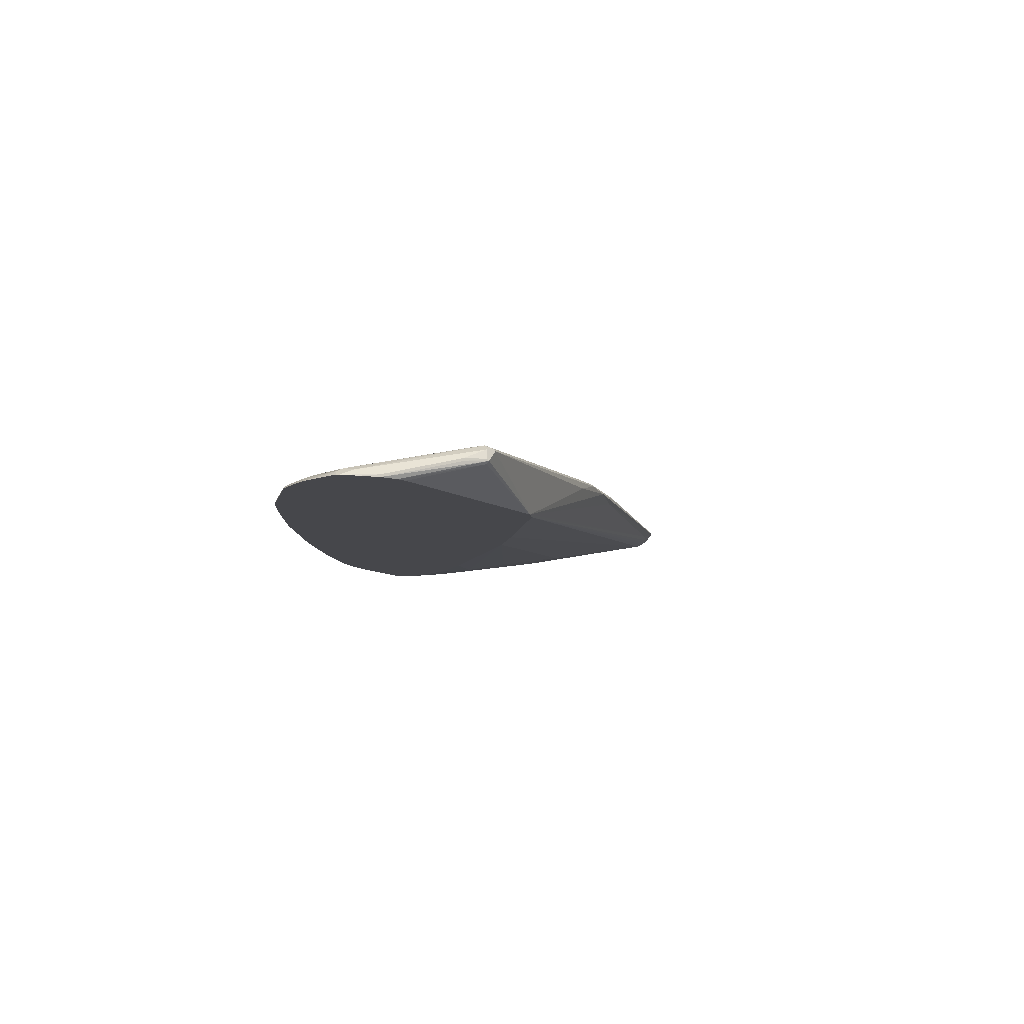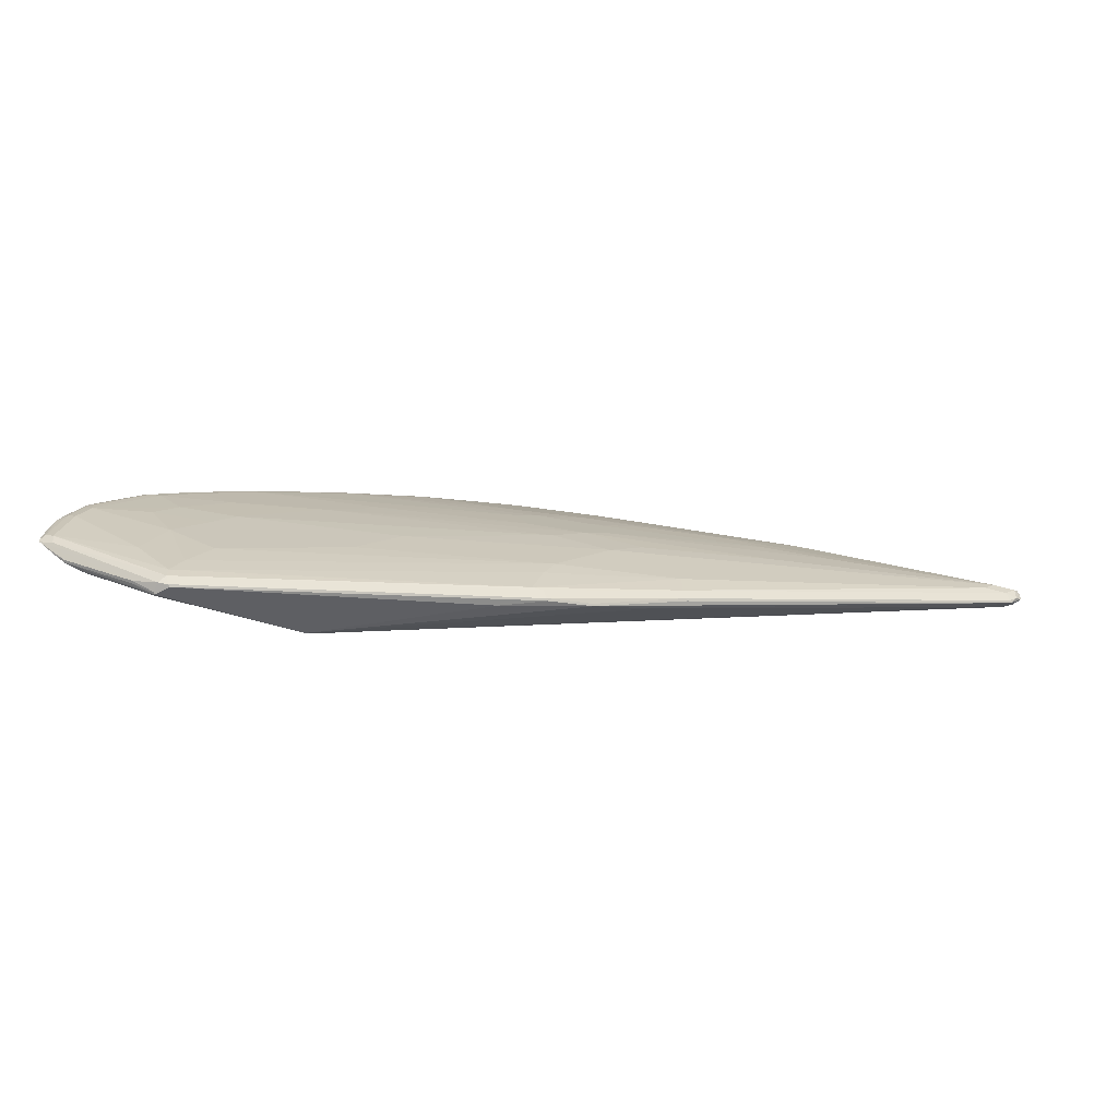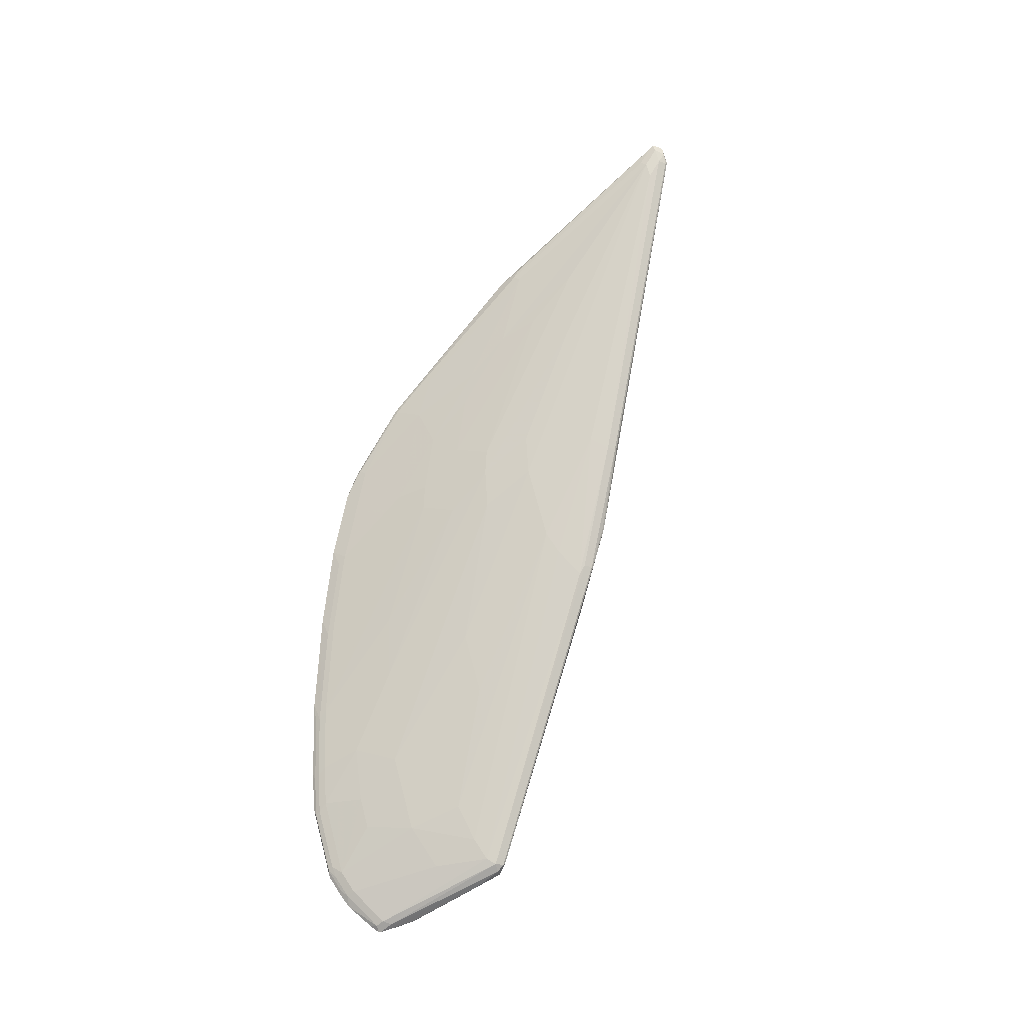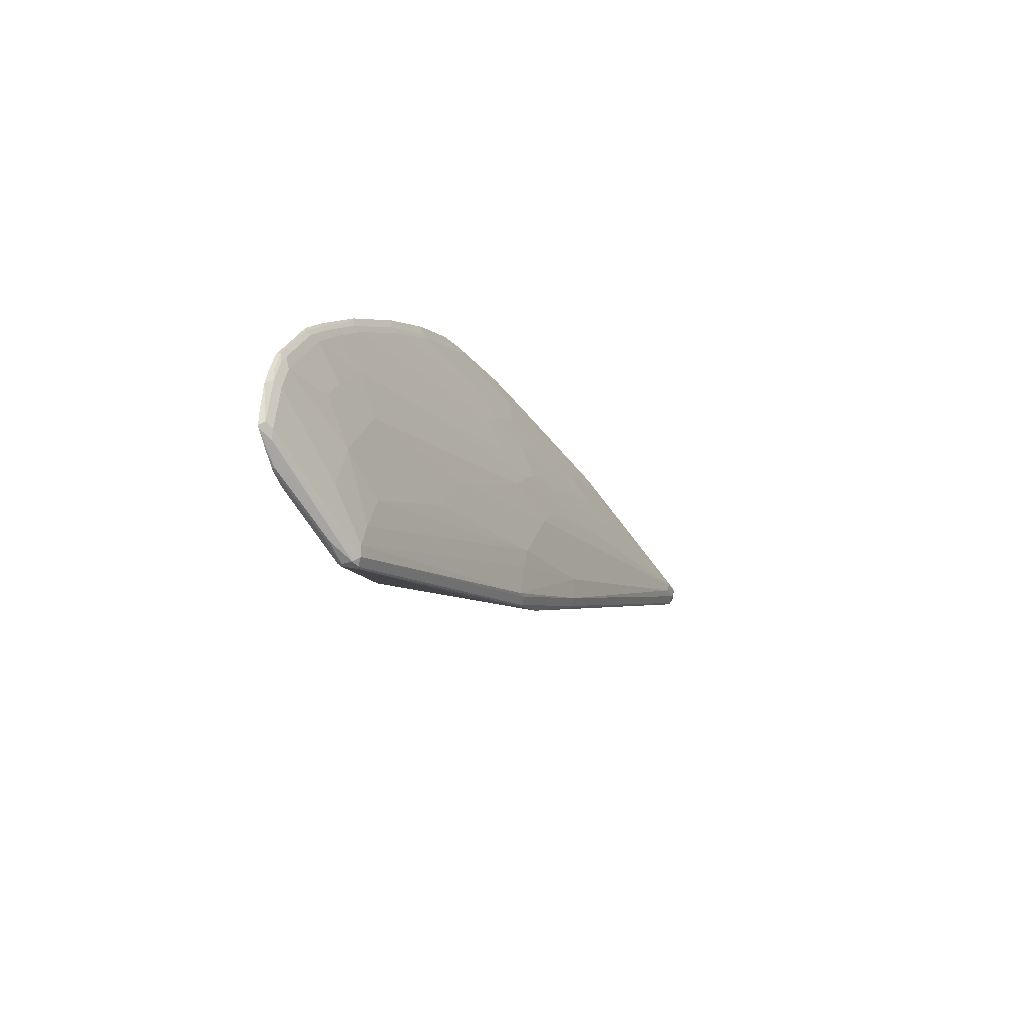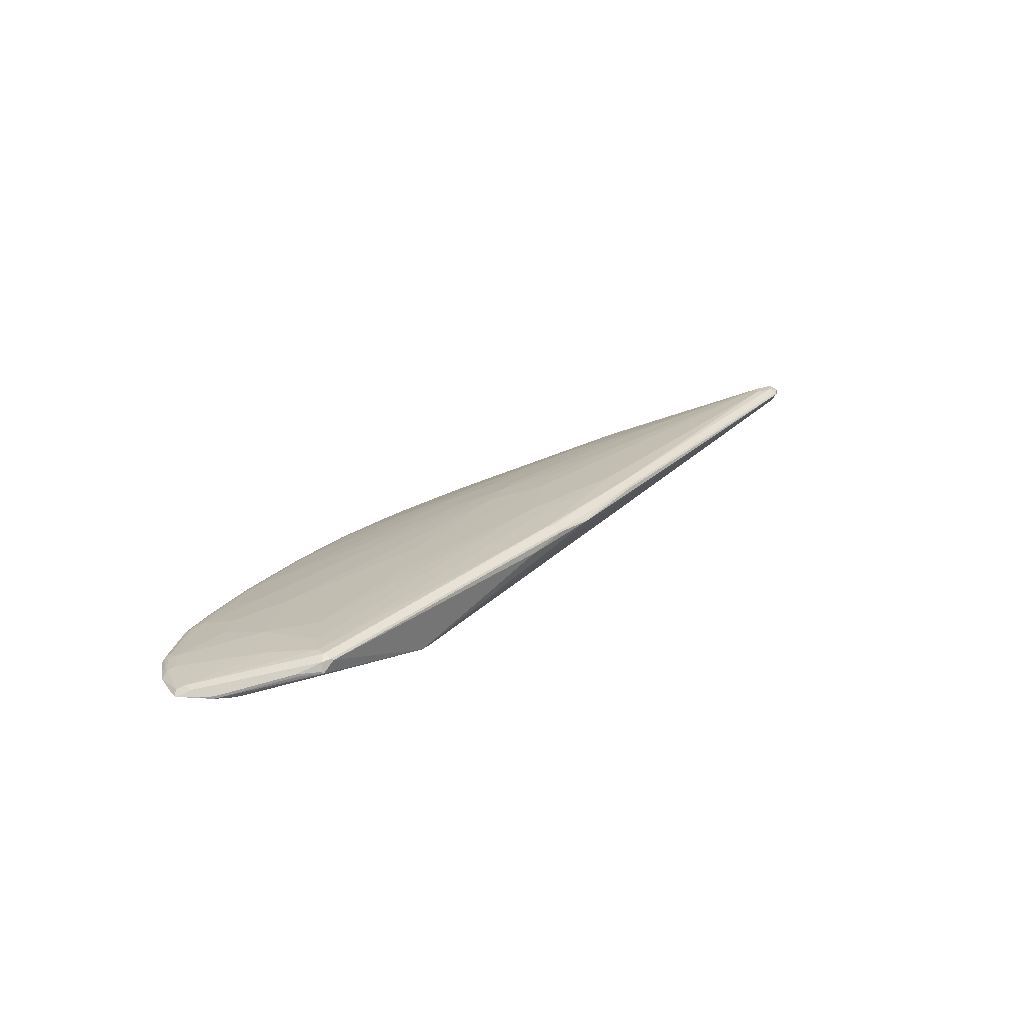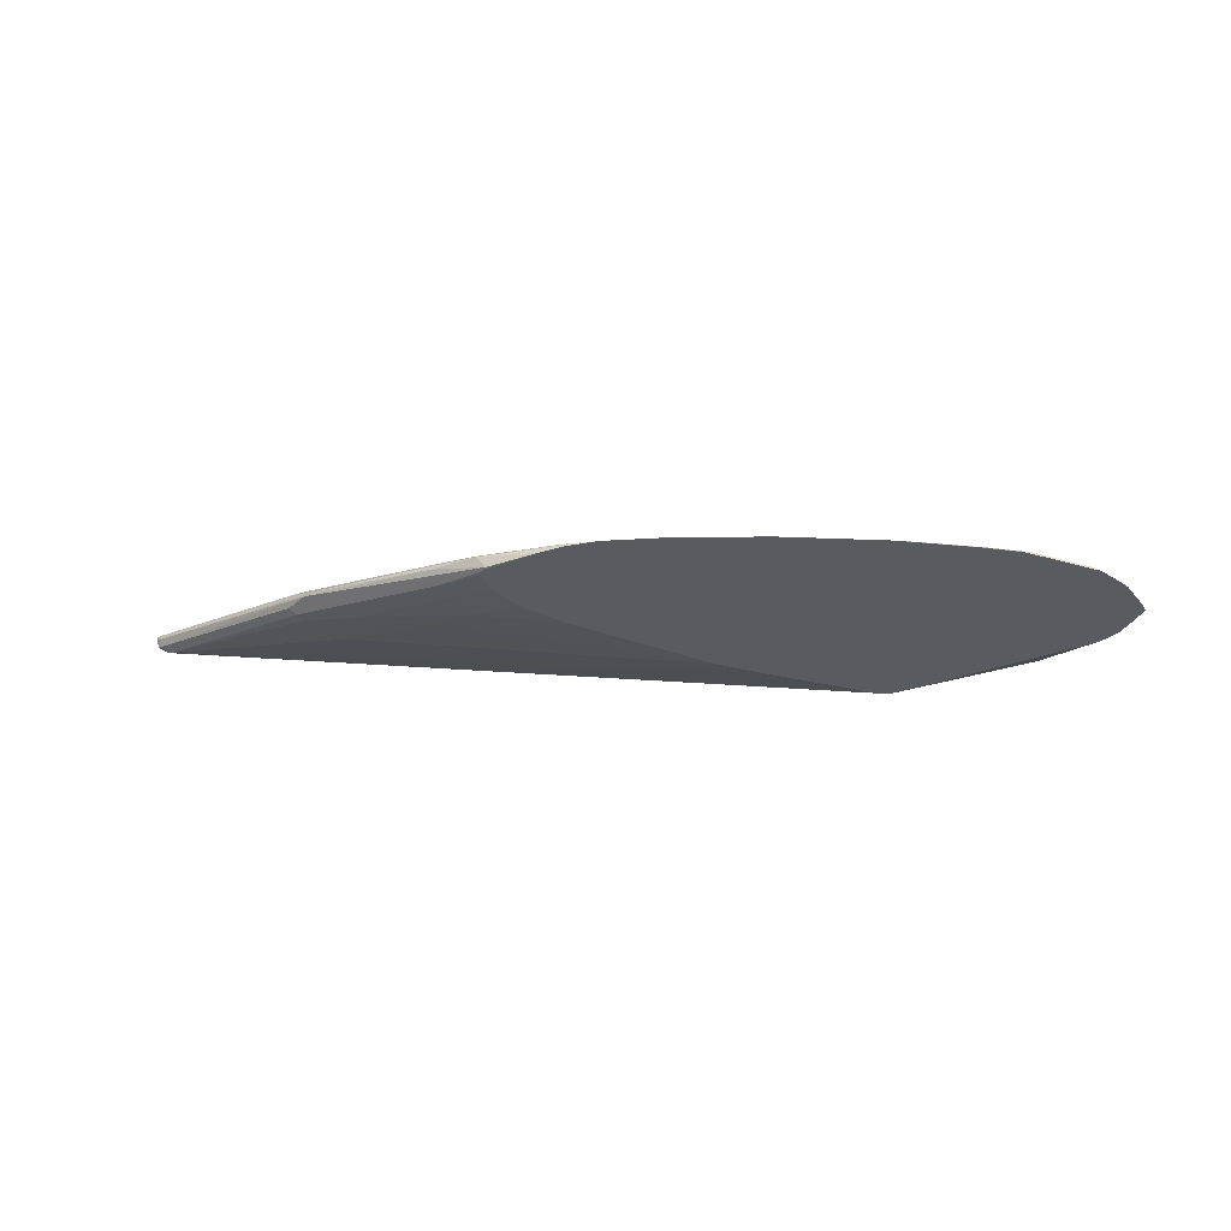
<metadata>
{"format":"obj","ext":"obj","renderer":"f3d","projection":"perspective","resolution":1024,"background":"white","views":[{"elev":-10.7,"azim":-58.9,"up":"+Z"},{"elev":-61.3,"azim":-15.8,"up":"+Y"},{"elev":71.1,"azim":-60.0,"up":"+Z"},{"elev":-23.3,"azim":-70.4,"up":"+Y"},{"elev":20.4,"azim":-35.6,"up":"+Z"},{"elev":-33.5,"azim":-156.6,"up":"+Z"}]}
</metadata>
<code>
v 0.1044 0.2563 0.1424
v 0.09963 0.28 0.1305
v 0.02848 0.2753 0.1234
v 0.02848 0.2816 0.1203
v -0.05699 0.2468 0.1234
v -4.566e-05 0.2796 0.1165
v 0.02371 0.2824 0.1187
v 0.09963 0.2824 0.1282
v 0.02587 0.2835 0.1165
v 0.04746 0.2835 0.1165
v 0.09175 0.2816 0.1171
v 0.1424 0.2753 0.1329
v 0.2658 0.2532 0.1582
v 0.1519 0.2721 0.1392
v 0.1424 0.2721 0.1392
v 0.1424 0.2658 0.1424
v 0.2753 0.2373 0.1709
v 0.2753 0.2437 0.1677
v 0.4367 0.1804 0.2089
v 0.2089 0.2184 0.1709
v 0.1613 0.2278 0.1614
v 0.08542 0.2278 0.1519
v 0.1329 0.2184 0.1614
v 0.08542 0.1993 0.1614
v 0.1613 0.1993 0.1709
v 0.09491 0.1709 0.1709
v 0.01894 0.1993 0.1519
v 0.03797 0.2088 0.1519
v 0.01894 0.2278 0.1424
v -0.1234 0.2184 0.1234
v -0.1993 0.1804 0.1234
v -0.09489 0.1709 0.1424
v -0.1709 0.1614 0.1329
v -0.2468 0.1519 0.1234
v -0.2088 0.1816 0.121
v -0.1329 0.2195 0.121
v -0.1234 0.2322 0.1165
v -0.06648 0.248 0.121
v -0.05699 0.2607 0.1165
v -0.2852 0.1407 0.1165
v -0.1993 0.1942 0.1165
v -0.2136 0.1827 0.1187
v -0.2563 0.1531 0.121
v -0.2611 0.1542 0.1187
v -0.2567 0.1597 0.1165
v -0.2895 0.1353 0.1187
v -0.2848 0.1341 0.121
v -0.2753 0.1329 0.1234
v -0.2183 0.1329 0.1329
v -0.1424 0.1424 0.1424
v 0.02848 0.1709 0.1614
v 0.07593 0.1614 0.1709
v 0.04746 0.1424 0.1709
v -0.2088 0.09496 0.1424
v -0.2563 0.1044 0.1329
v -0.2753 0.08547 0.1329
v -0.3228 0.08547 0.1234
v -0.3038 0.1151 0.121
v -0.3085 0.1163 0.1187
v -0.3275 0.09734 0.1187
v -0.3228 0.09615 0.121
v -0.3291 0.08862 0.1203
v -0.3386 0.06964 0.1203
v -0.337 0.07833 0.1187
v -0.3414 0.07508 0.1165
v -0.3318 0.09406 0.1165
v -0.3519 0.02792 0.1165
v -0.3461 0.06389 0.1165
v -0.3481 0.03166 0.1203
v -0.3418 0.0285 0.1234
v -0.3511 0.03654 0.1165
v -0.3509 0.02593 0.1165
v -0.3401 0.02059 0.1218
v -0.2737 -0.02689 0.1408
v -0.2516 -0.04271 0.1472
v -0.2705 -0.03323 0.1377
v -0.3275 0.004764 0.1187
v -0.3399 0.0157 0.1165
v -0.3275 0.004764 0.1165
v -0.3063 -0.003728 0.1165
v -0.3145 -0.001509 0.1165
v -0.2516 -0.04509 0.1377
v -0.2516 -0.04271 0.1353
v -0.1372 -0.01383 0.1165
v -0.1355 -0.01383 0.1165
v -0.2421 -0.04509 0.1472
v -0.2531 -0.04429 0.1392
v -0.2705 -0.03323 0.1353
v -0.2436 -0.04429 0.1487
v -0.2468 -0.03795 0.1519
v 0.03797 0.0285 0.1804
v 0.02848 0.0285 0.1804
v 0.1519 0.06646 0.1899
v 0.04113 0.02217 0.1772
v 0.04269 0.02136 0.1756
v 0.004727 0.01187 0.1661
v 0.08065 0.03088 0.1756
v 0.1282 0.04986 0.1756
v 0.4509 0.1638 0.2041
v 0.413 0.1543 0.1946
v 0.4462 0.1677 0.1962
v -0.1243 -0.009068 0.1165
v 0.09058 0.2253 0.1165
v -0.01764 0.08656 0.1165
v -0.04877 0.05739 0.1165
v 0.4462 0.1804 0.1899
v 0.2658 0.1899 0.1519
v 0.2848 0.2278 0.1519
v 0.2848 0.2373 0.1519
v 0.2374 0.2278 0.1424
v 0.2279 0.2089 0.1424
v 0.1329 0.2184 0.1234
v 0.1708 0.1993 0.1329
v 0.06683 0.1886 0.1165
v 0.08581 0.2171 0.1165
v 0.1001 0.2537 0.1165
v 0.1424 0.2468 0.1234
v 0.1424 0.2658 0.1234
v 0.1001 0.2727 0.1165
v 0.09747 0.2779 0.1165
v 0.0923 0.2805 0.1165
v 0.2627 0.2532 0.1551
v 0.2706 0.2516 0.1567
v 0.2896 0.2421 0.1567
v 0.4588 0.1835 0.1962
v 0.4541 0.1883 0.2009
v 0.2848 0.2468 0.1614
v 0.4557 0.1867 0.2057
v 0.4604 0.1851 0.2065
v 0.4367 0.1867 0.2057
v 0.2848 0.2437 0.1677
v 0.4557 0.1804 0.2089
v 0.462 0.1804 0.2057
v 0.4604 0.1851 0.2041
v 0.4628 0.1756 0.2041
v 0.4569 0.1709 0.2065
v 0.4462 0.1709 0.2089
v 0.4494 0.1646 0.2057
v 0.1566 0.05935 0.1851
v 0.155 0.06016 0.1867
v 0.0791 0.03166 0.1772
v 0.4272 0.1709 0.2089
v 0.1519 0.08547 0.1899
v 0.03797 0.05697 0.1804
v -0.2468 -0.02846 0.1519
v 0.04746 0.07598 0.1804
v 0.09491 0.1234 0.1804
v -0.07591 0.09496 0.1614
v 0.1234 0.1424 0.1804
v 0.2374 0.1614 0.1899
v 0.2943 0.1899 0.1899
v 0.2374 0.1994 0.1804
v -0.2183 0.01901 0.1519
v -0.1139 0.05697 0.1614
v -0.2373 -0.009486 0.1519
v -0.2563 0.04748 0.1424
v -0.2278 0.07598 0.1424
v -0.2753 0.009524 0.1424
v -0.3323 0.06646 0.1234
v 0.4557 0.1709 0.1994
v 0.4525 0.1772 0.193
v 0.4509 0.1733 0.1946
v 0.1899 0.2373 0.1329
v 0.02188 0.283 0.1165
f 128 126 13
f 134 126 129
f 134 125 126
f 134 129 133
f 133 129 132
f 129 19 132
f 130 19 129
f 14 15 131
f 130 131 18
f 15 18 131
f 14 131 13
f 128 13 131
f 128 131 130
f 134 135 125
f 128 130 129
f 128 129 126
f 130 18 19
f 134 133 135
f 139 140 141
f 133 132 136
f 93 143 92
f 93 142 143
f 13 126 127
f 93 137 142
f 93 138 137
f 141 94 95
f 141 95 97
f 139 97 99
f 139 141 97
f 141 140 94
f 93 94 140
f 93 140 138
f 138 140 139
f 138 139 99
f 138 99 136
f 138 136 137
f 136 132 137
f 133 136 135
f 123 13 127
f 115 112 114
f 123 126 125
f 115 103 112
f 114 112 104
f 113 104 112
f 113 107 104
f 111 107 113
f 111 113 112
f 111 112 110
f 115 114 103
f 111 110 107
f 108 110 109
f 108 109 106
f 108 106 107
f 107 106 104
f 105 104 106
f 144 92 143
f 105 106 102
f 108 107 110
f 114 104 103
f 116 112 103
f 116 117 112
f 123 125 124
f 123 124 109
f 123 109 122
f 123 122 13
f 12 13 122
f 11 12 122
f 11 122 120
f 121 10 11
f 121 11 120
f 121 120 10
f 10 120 6
f 120 103 6
f 116 103 120
f 119 116 120
f 119 120 118
f 119 118 116
f 116 118 117
f 123 127 126
f 144 145 92
f 160 135 99
f 144 143 146
f 161 102 106
f 161 162 102
f 101 102 162
f 101 162 160
f 160 162 161
f 160 161 135
f 136 99 135
f 125 161 106
f 157 153 54
f 159 158 57
f 159 57 63
f 159 63 70
f 159 70 158
f 145 90 92
f 75 90 74
f 73 74 90
f 56 157 54
f 125 135 161
f 125 106 109
f 125 109 124
f 105 102 104
f 5 1 3
f 60 40 66
f 66 40 67
f 40 6 67
f 164 6 7
f 164 7 9
f 164 9 6
f 9 10 6
f 110 163 109
f 110 112 163
f 163 112 117
f 163 117 118
f 163 118 109
f 118 120 109
f 122 109 120
f 101 160 99
f 70 73 90
f 144 146 145
f 70 90 145
f 158 145 156
f 25 26 152
f 152 26 151
f 152 151 20
f 19 20 151
f 19 151 150
f 137 132 142
f 19 142 132
f 25 152 20
f 147 143 142
f 147 19 150
f 147 150 149
f 147 149 52
f 147 52 53
f 147 53 148
f 147 148 146
f 147 146 143
f 147 142 19
f 23 25 20
f 150 151 26
f 52 150 26
f 158 156 57
f 56 57 156
f 56 156 157
f 156 153 157
f 155 153 156
f 155 156 145
f 155 145 146
f 155 146 153
f 146 154 153
f 148 154 146
f 148 153 154
f 148 54 153
f 148 53 54
f 27 32 51
f 52 27 51
f 52 26 27
f 52 149 150
f 70 145 158
f 104 102 103
f 46 59 58
f 102 67 6
f 35 37 41
f 41 37 40
f 37 6 40
f 39 5 6
f 39 6 37
f 38 39 37
f 38 5 39
f 42 35 41
f 38 30 5
f 36 38 37
f 36 37 35
f 36 35 30
f 31 30 35
f 31 35 34
f 31 34 33
f 31 33 32
f 36 30 38
f 42 43 35
f 42 44 43
f 42 41 44
f 50 54 53
f 50 53 52
f 50 52 51
f 50 51 32
f 50 32 33
f 34 50 33
f 34 49 50
f 34 48 49
f 34 47 48
f 34 35 43
f 34 43 47
f 43 46 47
f 43 44 46
f 46 44 40
f 45 41 40
f 45 40 44
f 45 44 41
f 31 32 27
f 50 49 54
f 31 27 30
f 29 30 28
f 15 2 16
f 8 4 2
f 8 2 15
f 8 15 14
f 8 14 13
f 8 13 12
f 8 12 11
f 17 15 16
f 8 11 10
f 8 7 4
f 4 7 6
f 4 6 5
f 4 5 3
f 4 3 2
f 2 3 1
f 103 102 6
f 8 9 7
f 17 18 15
f 17 19 18
f 17 20 19
f 29 5 30
f 29 1 5
f 22 1 29
f 22 29 28
f 24 22 28
f 24 28 27
f 24 27 26
f 24 26 25
f 24 25 23
f 24 23 22
f 22 23 20
f 22 20 21
f 22 21 1
f 16 2 1
f 17 16 1
f 17 1 21
f 17 21 20
f 27 28 30
f 55 54 49
f 8 10 9
f 55 57 56
f 89 90 75
f 89 75 86
f 77 79 76
f 88 76 79
f 88 79 82
f 88 82 87
f 88 87 76
f 91 90 89
f 75 76 87
f 75 82 86
f 82 85 86
f 83 85 82
f 83 84 85
f 83 80 84
f 81 80 83
f 81 83 82
f 75 87 82
f 91 92 90
f 91 93 92
f 91 94 93
f 80 67 102
f 55 56 54
f 84 80 85
f 85 80 102
f 100 98 85
f 100 102 101
f 100 101 99
f 100 99 98
f 98 99 97
f 98 97 85
f 96 86 85
f 96 85 97
f 96 97 95
f 96 95 86
f 89 86 95
f 89 95 94
f 91 89 94
f 81 82 79
f 81 79 80
f 100 85 102
f 72 67 79
f 64 65 63
f 64 63 60
f 62 61 60
f 62 60 63
f 62 63 57
f 62 57 61
f 61 57 58
f 61 58 60
f 59 60 58
f 59 40 60
f 46 40 59
f 48 47 58
f 48 58 57
f 55 48 57
f 79 67 80
f 64 60 65
f 65 60 66
f 46 58 47
f 68 65 67
f 78 72 79
f 65 66 67
f 78 79 77
f 78 77 72
f 72 77 76
f 72 76 75
f 72 75 74
f 72 74 73
f 55 49 48
f 72 70 67
f 72 73 70
f 69 63 68
f 69 70 63
f 69 67 70
f 71 67 69
f 68 63 65
f 71 68 67
f 71 69 68

</code>
